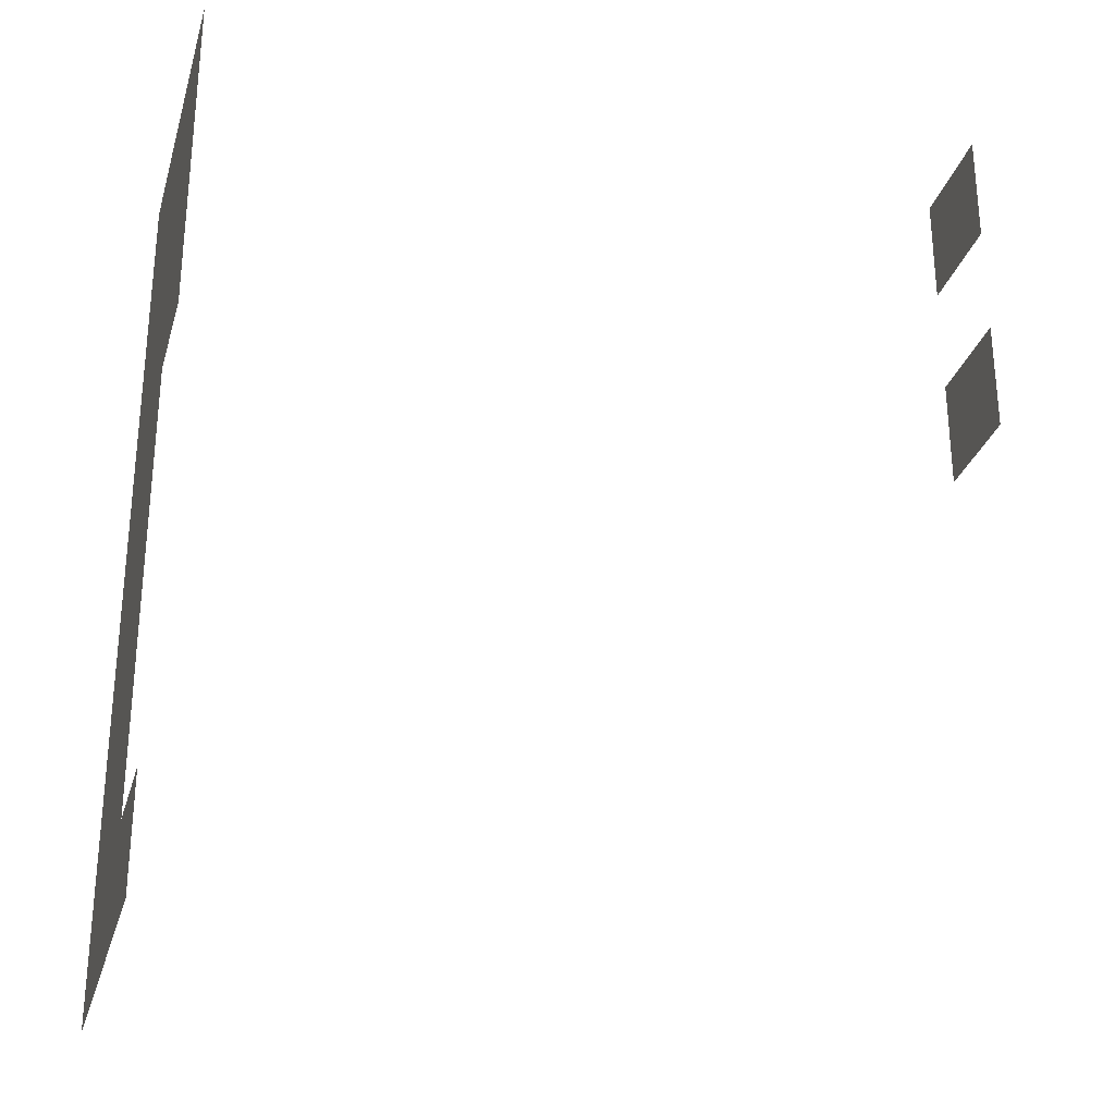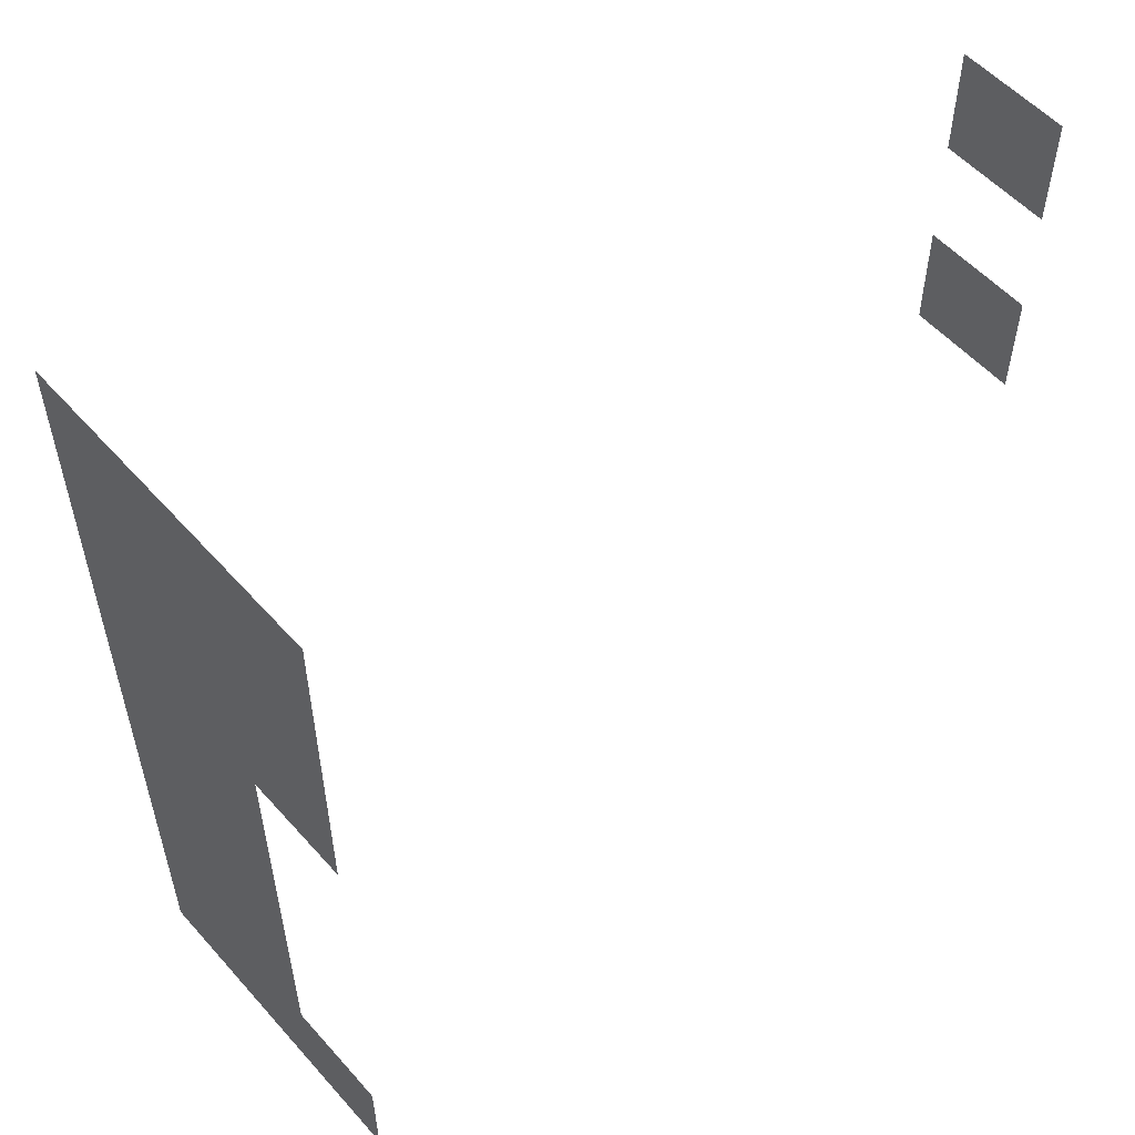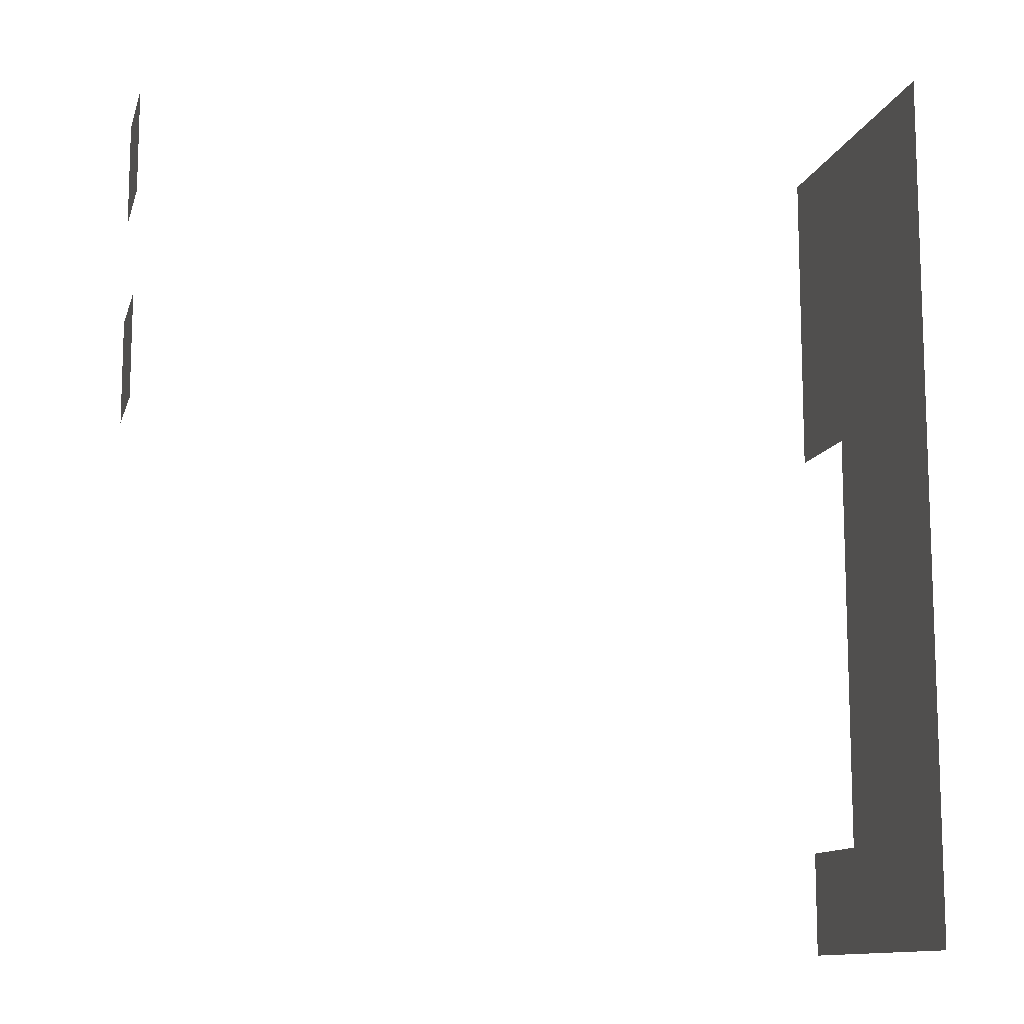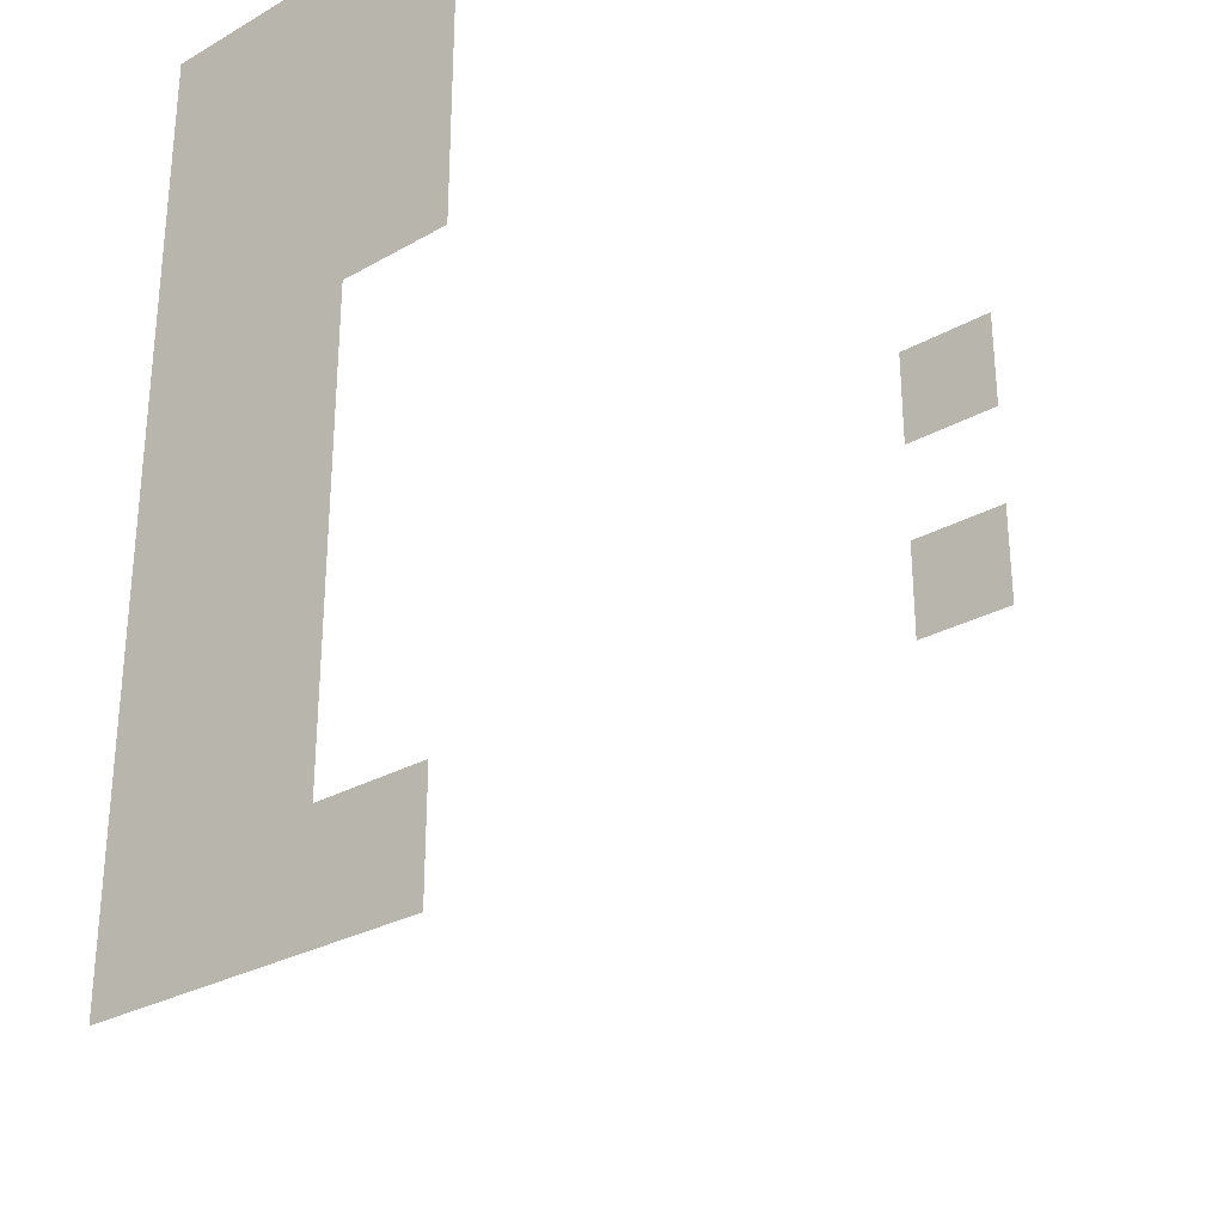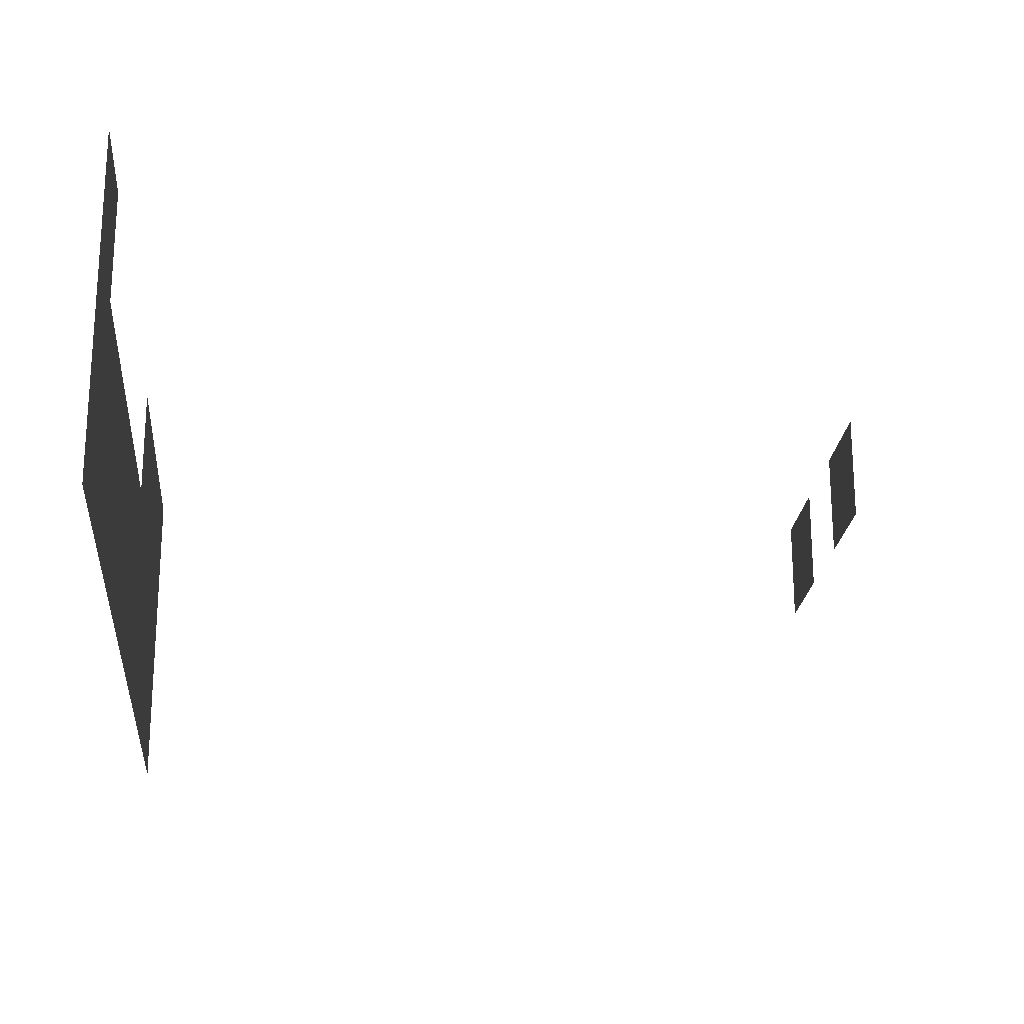
<metadata>
{"format":"obj","ext":"obj","renderer":"f3d","projection":"perspective","resolution":1024,"background":"white","views":[{"elev":-28.9,"azim":164.8,"up":"+Z"},{"elev":55.1,"azim":139.2,"up":"+Z"},{"elev":-11.8,"azim":-14.2,"up":"+Z"},{"elev":-28.6,"azim":130.2,"up":"+Z"},{"elev":-21.8,"azim":175.0,"up":"+Y"}]}
</metadata>
<code>
v 8 2 8
v 8 2 7
v 8 3 7
v 8 3 8
v 8 2 6
v 8 3 6
v 8 2 5
v 8 3 5
v 8 2 1
v 8 2 0
v 8 3 0
v 8 3 1
v 8 1 8
v 8 1 7
v 8 1 6
v 8 1 5
v 8 1 4
v 8 2 4
v 8 1 3
v 8 2 3
v 8 1 2
v 8 2 2
v 8 1 1
v 8 1 0
v 8 0 8
v 8 0 7
v 8 0 6
v 8 0 5
v 8 0 4
v 8 0 3
v 8 0 2
v 8 0 1
v 8 0 0
v 1 2 8
v 1 2 7
v 1 3 7
v 1 3 8
v 1 2 6
v 1 2 5
v 1 3 5
v 1 3 6
f 1 2 3 4
f 2 5 6 3
f 5 7 8 6
f 9 10 11 12
f 13 14 2 1
f 14 15 5 2
f 15 16 7 5
f 16 17 18 7
f 17 19 20 18
f 19 21 22 20
f 21 23 9 22
f 23 24 10 9
f 25 26 14 13
f 26 27 15 14
f 27 28 16 15
f 28 29 17 16
f 29 30 19 17
f 30 31 21 19
f 31 32 23 21
f 32 33 24 23
f 34 35 36 37
f 38 39 40 41

</code>
